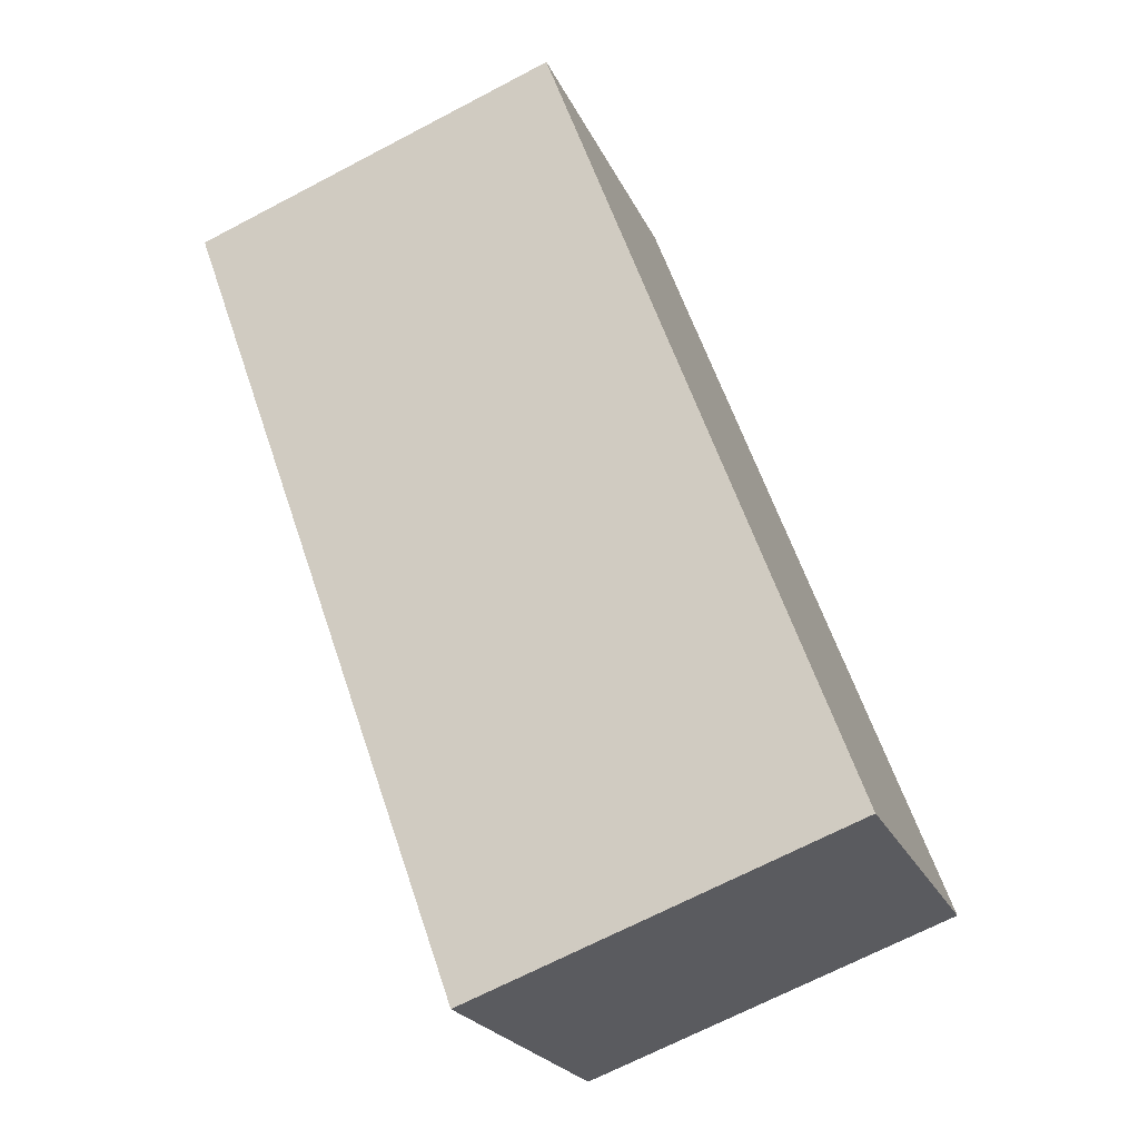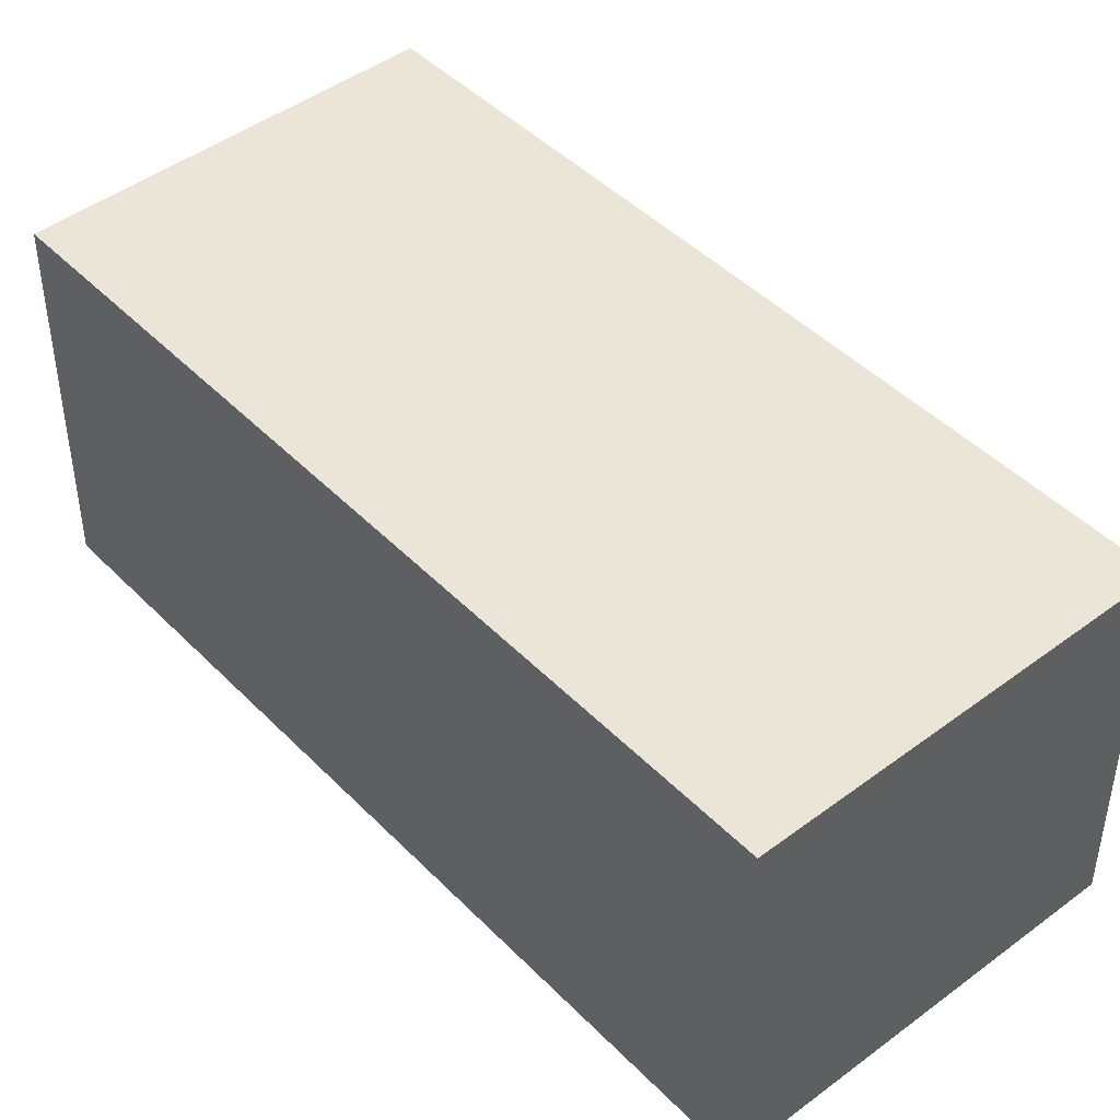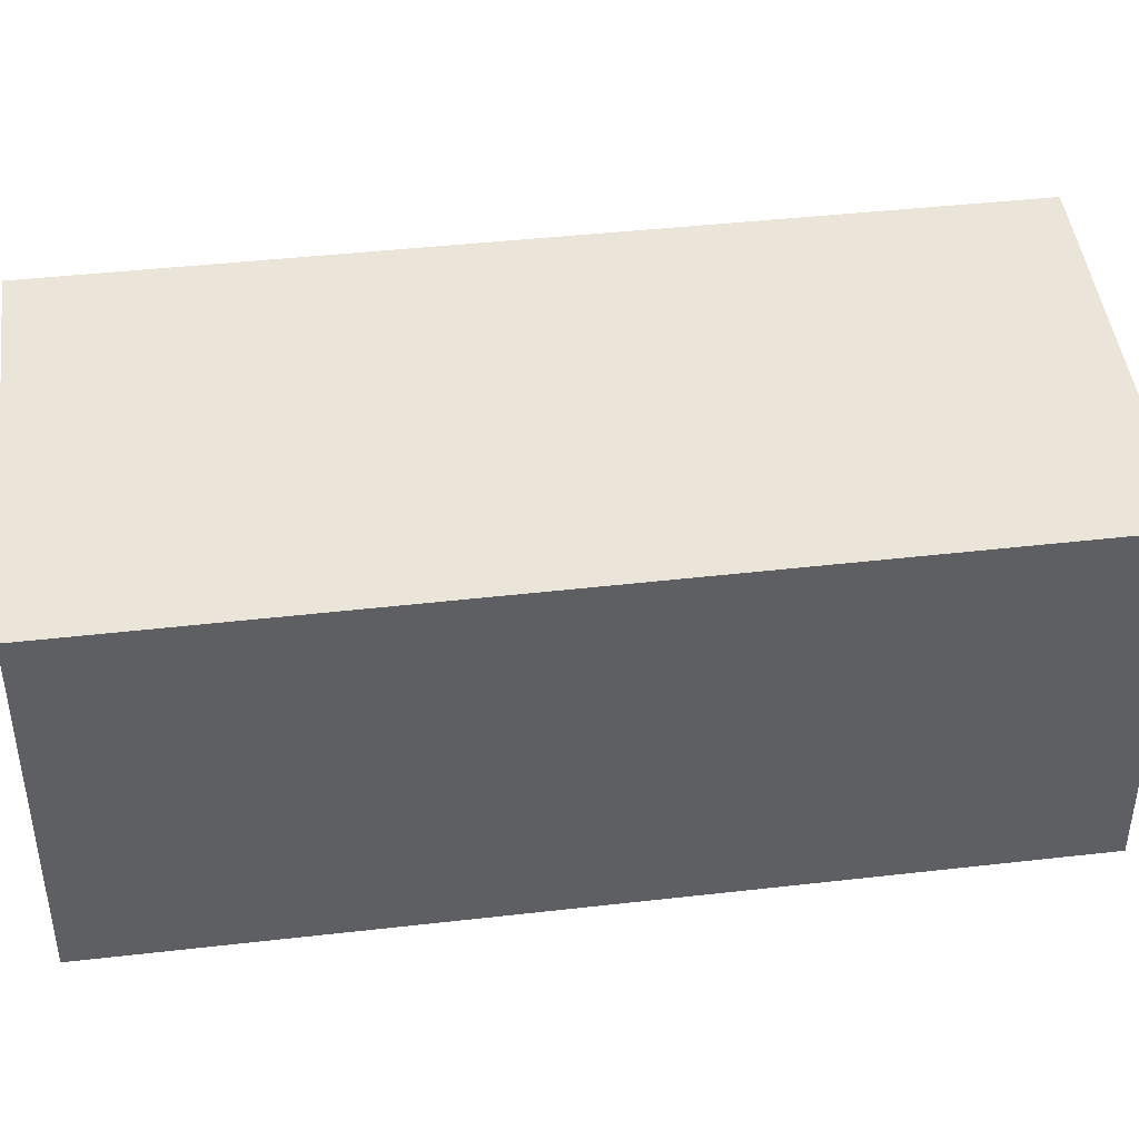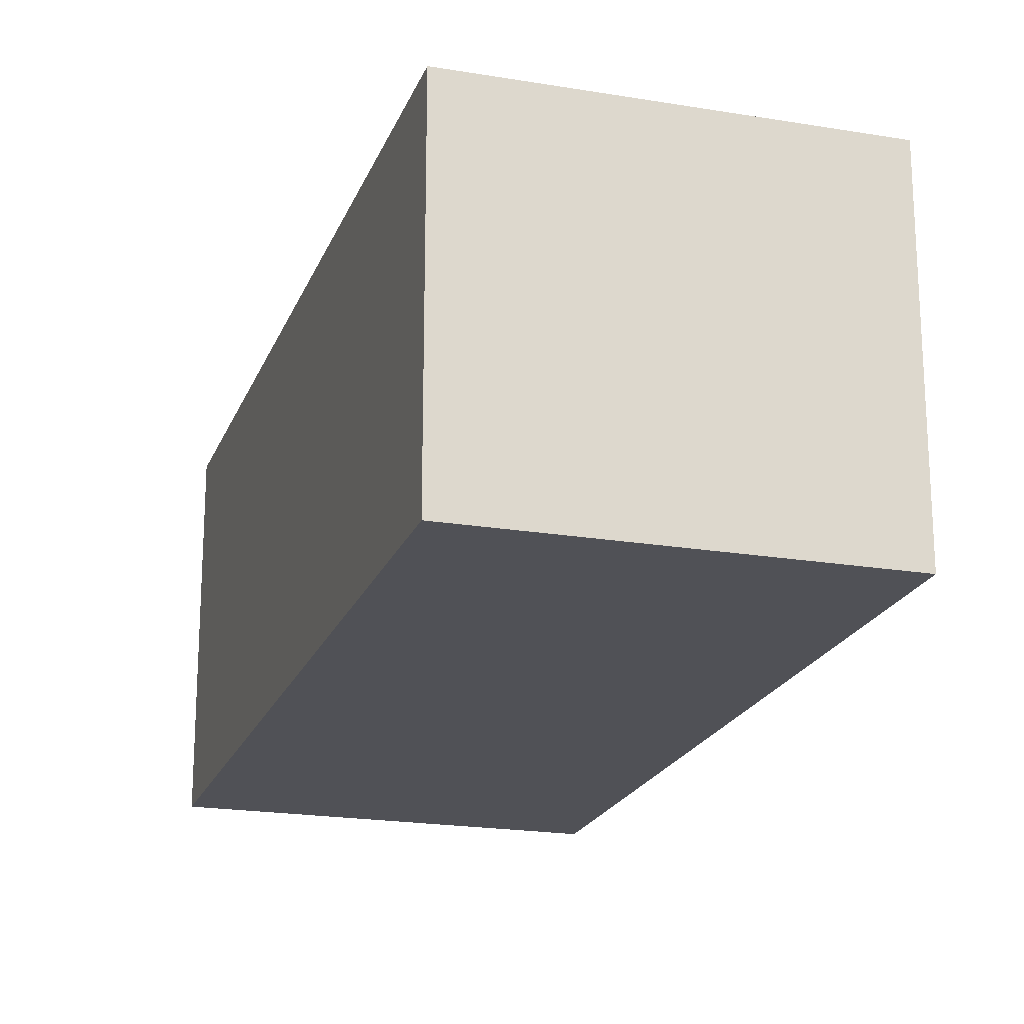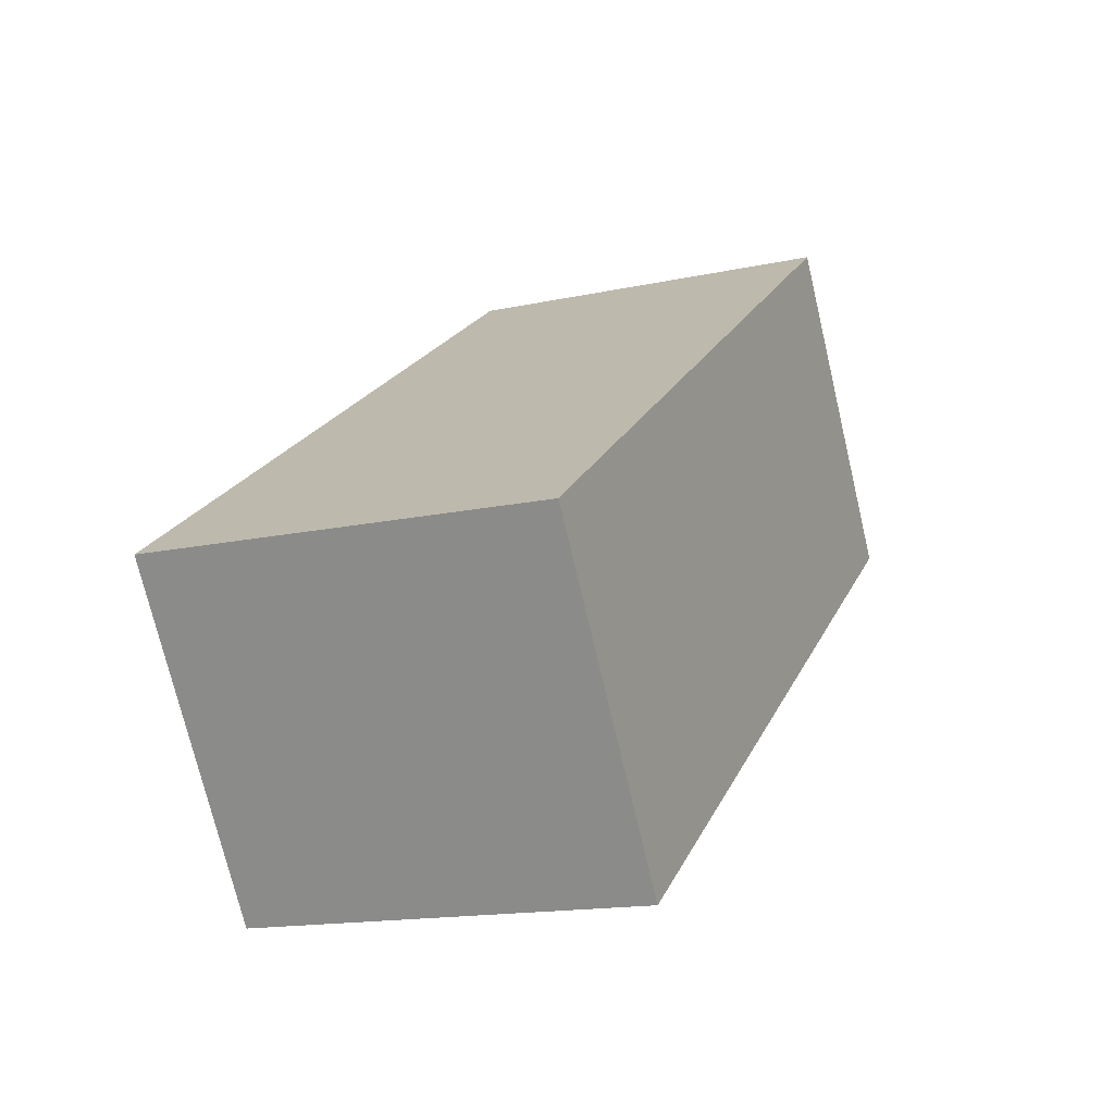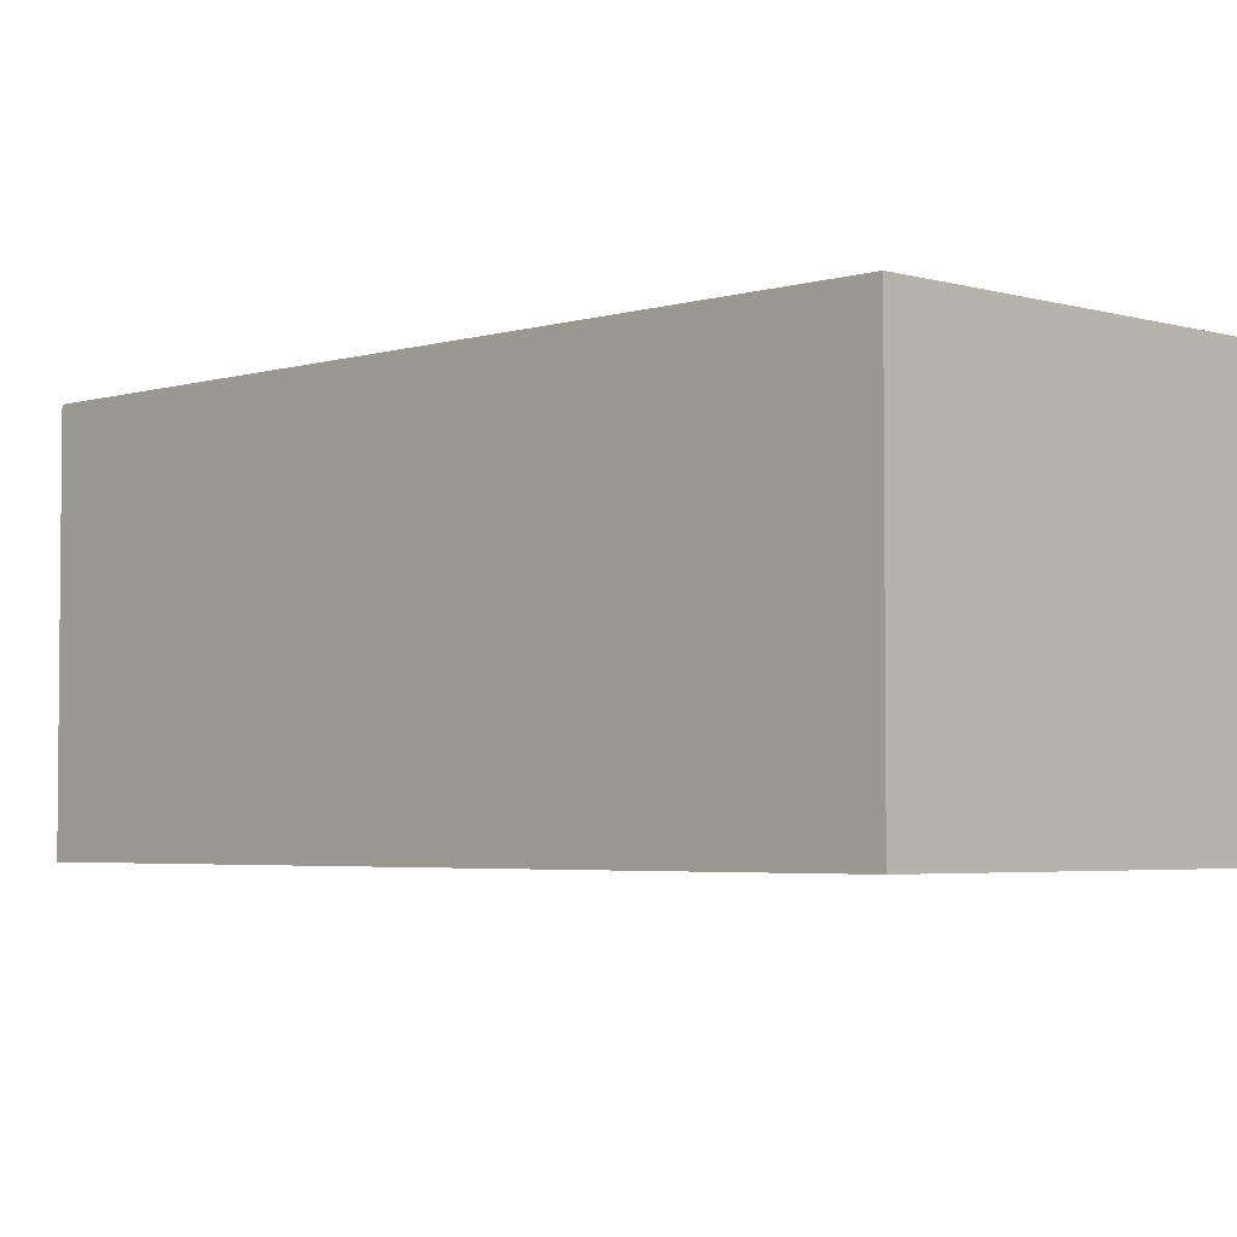
<metadata>
{"format":"obj","ext":"obj","renderer":"f3d","projection":"perspective","resolution":1024,"background":"white","views":[{"elev":-22.5,"azim":19.3,"up":"+Z"},{"elev":45.6,"azim":119.2,"up":"+Y"},{"elev":45.0,"azim":-117.2,"up":"+Y"},{"elev":-20.5,"azim":-36.9,"up":"+Y"},{"elev":-73.7,"azim":-166.7,"up":"+Z"},{"elev":-3.7,"azim":115.5,"up":"+Y"}]}
</metadata>
<code>
v  0 2.526 1.547e-16
v  4.624 2.526 -4.677
v  2.006 2.526 -5.628
v  2.584 2.526 0.939
v  2.006 3.446e-16 -5.628
v  0 0 0
v  2.584 -5.75e-17 0.939
v  4.624 2.864e-16 -4.677
g defaultobject
f 1 2 3
f 2 1 4
f 5 1 3
f 1 5 6
f 6 4 1
f 4 6 7
f 7 2 4
f 2 7 8
f 8 3 2
f 3 8 5
f 8 6 5
f 6 8 7

</code>
